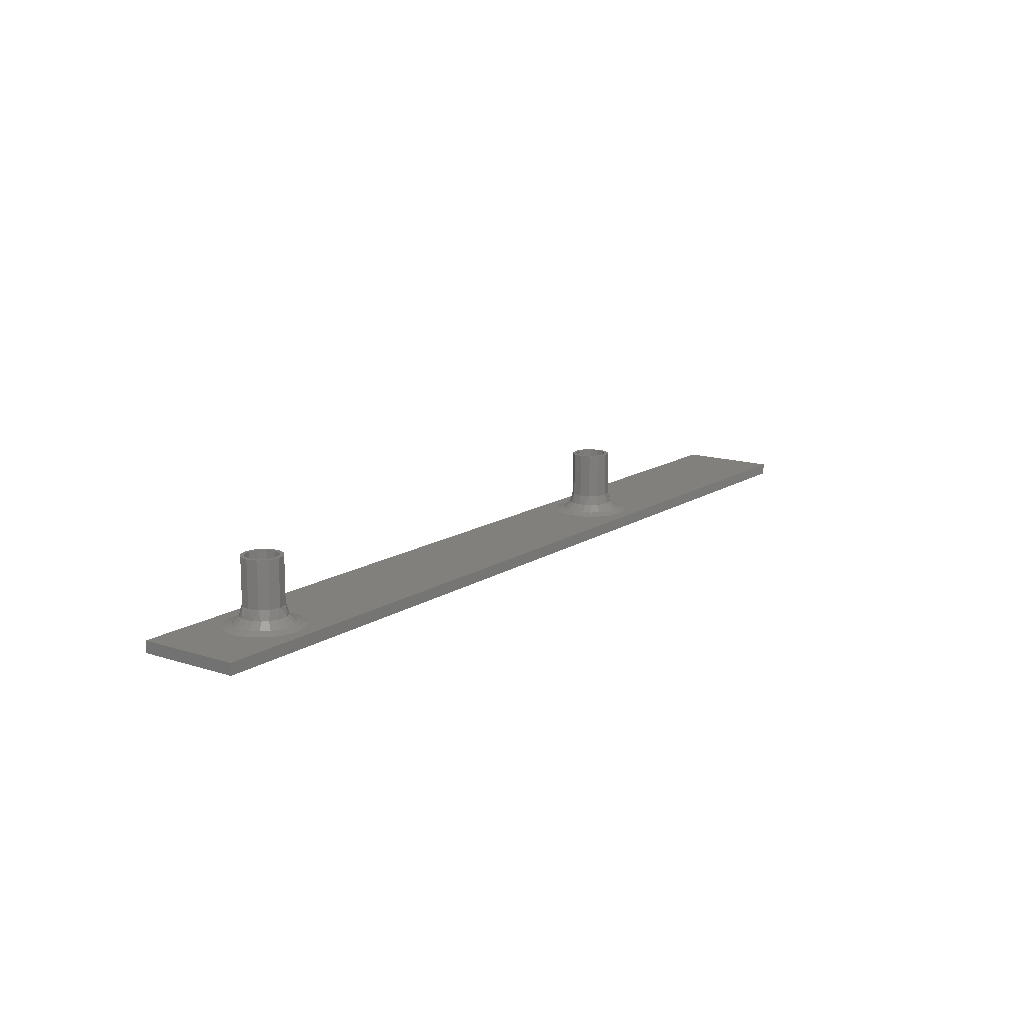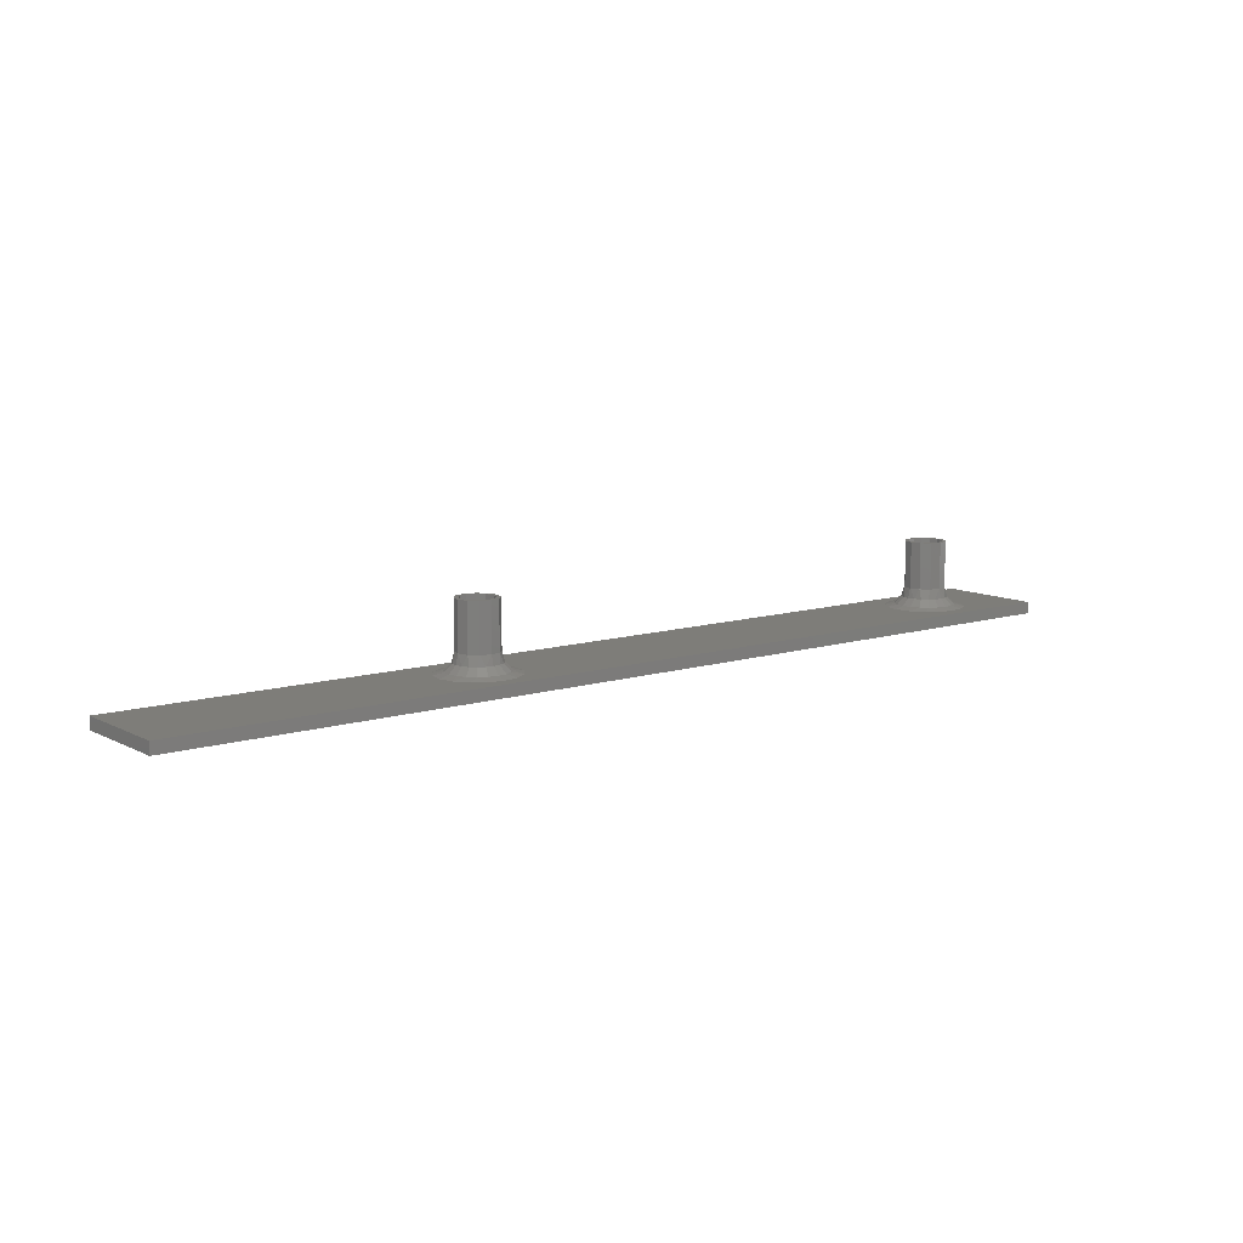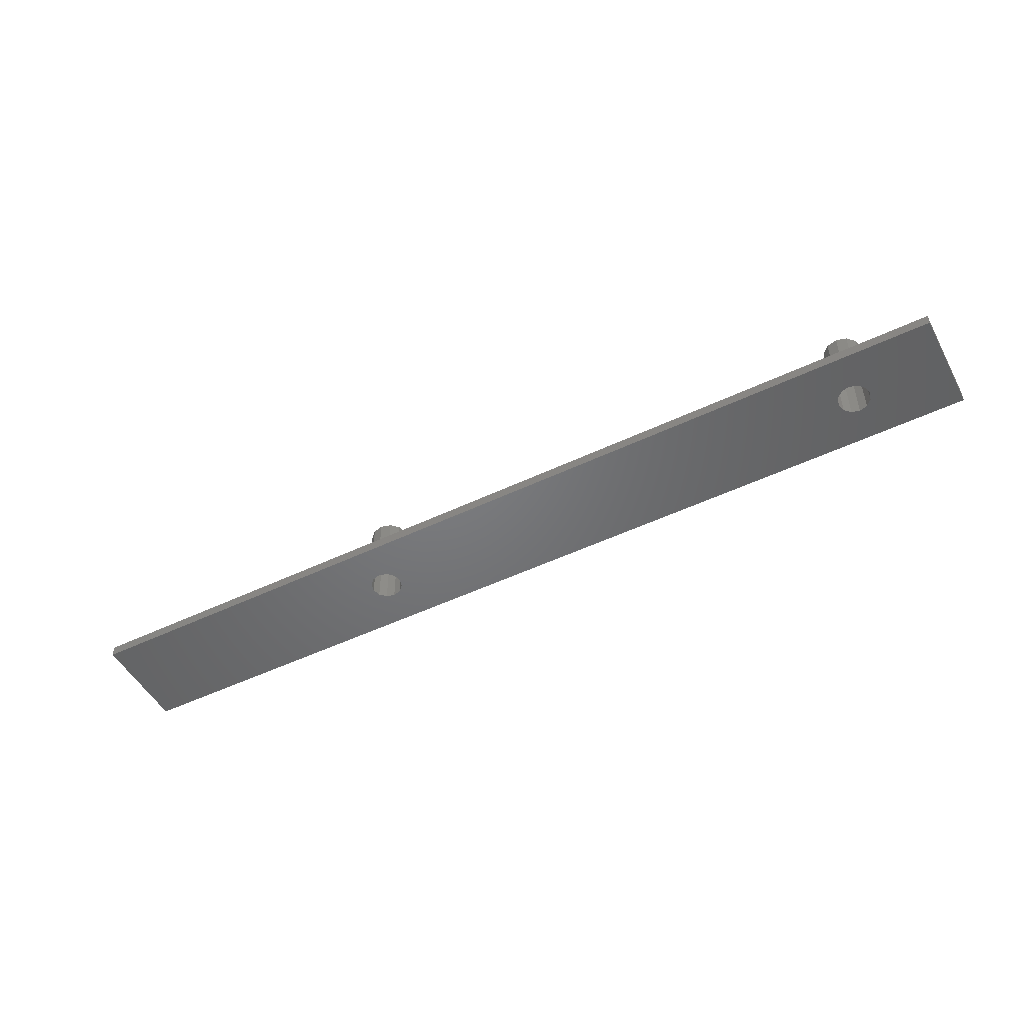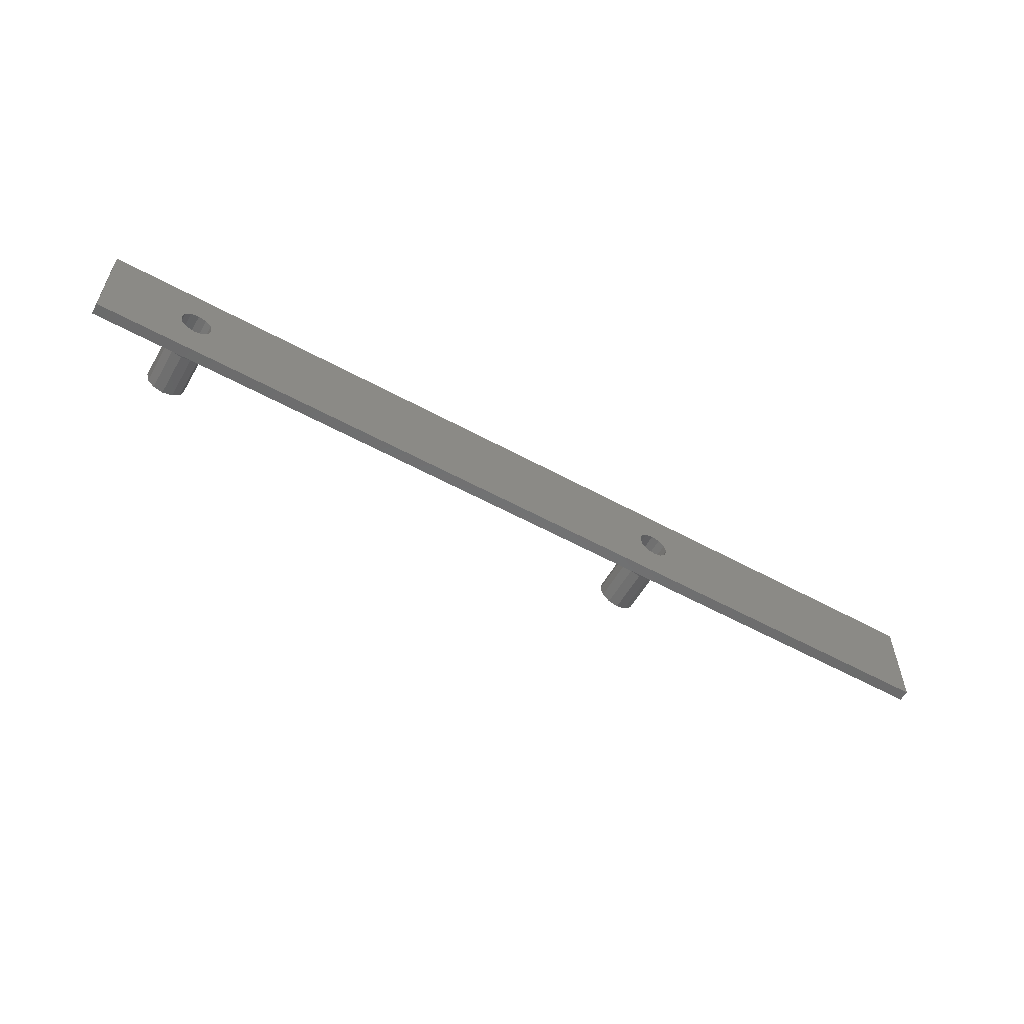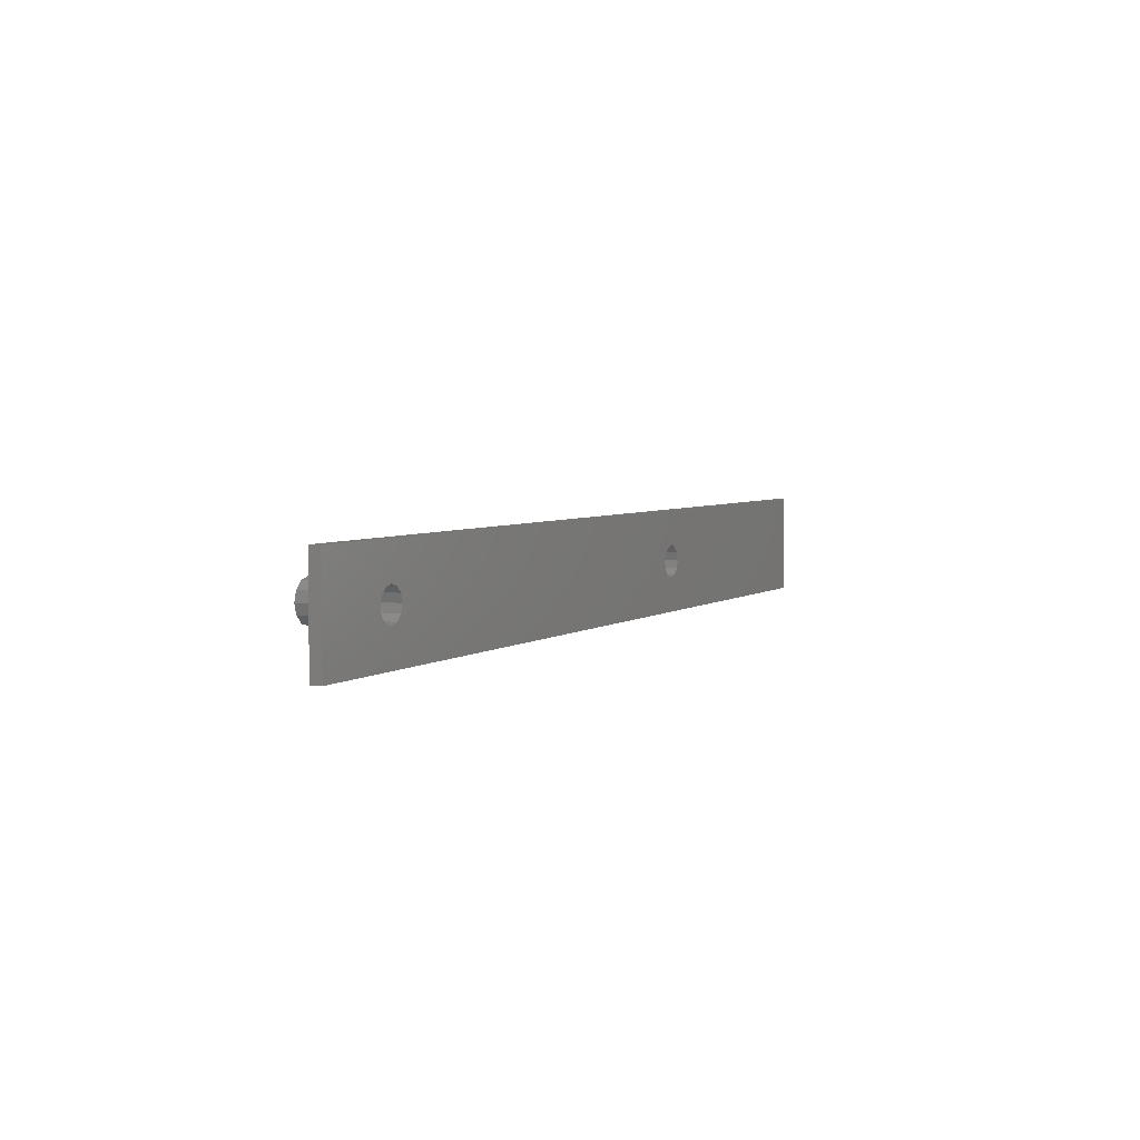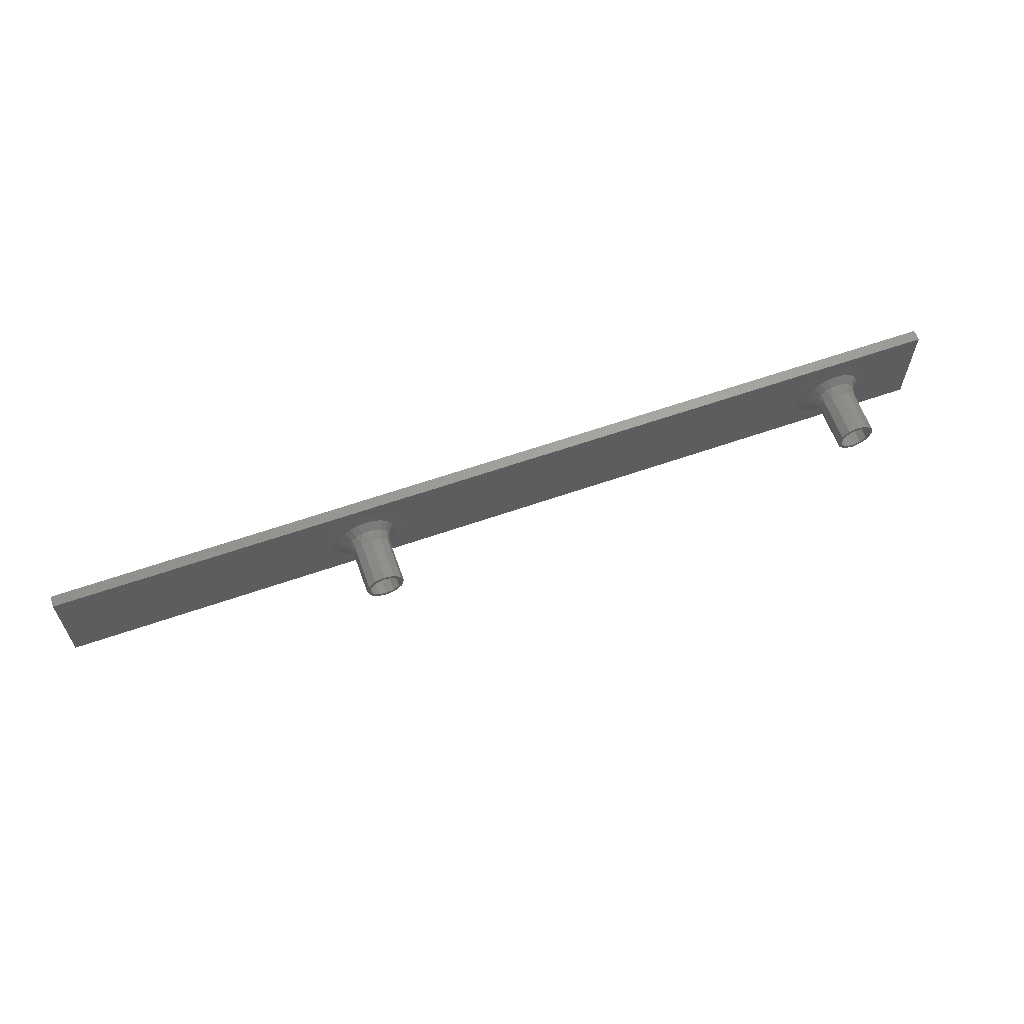
<metadata>
{"format":"stl","ext":"stl","renderer":"f3d","projection":"perspective","resolution":1024,"background":"white","views":[{"elev":14.0,"azim":125.7,"up":"+Z"},{"elev":10.4,"azim":-38.1,"up":"+Z"},{"elev":-50.1,"azim":27.7,"up":"+Z"},{"elev":-57.3,"azim":150.4,"up":"+Y"},{"elev":4.3,"azim":116.7,"up":"+Y"},{"elev":62.2,"azim":-19.5,"up":"+Y"}]}
</metadata>
<code>
# stl→obj: 216 verts, 436 faces
v 0 27 3
v 0 0 3
v 81.08 22.97 3
v 85 23.75 3
v 225 23.75 3
v 250 27 3
v 250 0 3
v 225 3.25 3
v 85 3.25 3
v 81.08 4.03 3
v 77.75 6.252 3
v 75.53 9.577 3
v 74.75 13.5 3
v 75.53 17.42 3
v 77.75 20.75 3
v 232.2 20.75 3
v 234.5 17.42 3
v 235.2 13.5 3
v 234.5 9.577 3
v 232.2 6.252 3
v 228.9 4.03 3
v 228.9 22.97 3
v 221.1 22.97 3
v 88.92 22.97 3
v 217.8 20.75 3
v 92.25 20.75 3
v 215.5 17.42 3
v 94.47 17.42 3
v 214.8 13.5 3
v 95.25 13.5 3
v 215.5 9.577 3
v 94.47 9.577 3
v 217.8 6.252 3
v 92.25 6.252 3
v 221.1 4.03 3
v 88.92 4.03 3
v 230.2 13.5 8
v 230.2 13.5 20
v 229.5 10.88 8
v 229.5 10.88 20
v 227.6 8.953 8
v 227.6 8.953 20
v 225 8.25 8
v 225 8.25 20
v 222.4 8.953 8
v 222.4 8.953 20
v 220.5 10.88 8
v 220.5 10.88 20
v 219.8 13.5 8
v 219.8 13.5 20
v 220.5 16.12 8
v 220.5 16.12 20
v 222.4 18.05 8
v 222.4 18.05 20
v 225 18.75 8
v 225 18.75 20
v 227.6 18.05 8
v 227.6 18.05 20
v 229.5 16.12 8
v 229.5 16.12 20
v 217.2 13.5 3.67
v 217.6 15.89 3.67
v 232.4 15.89 3.67
v 232.8 13.5 3.67
v 230.9 13.5 5.5
v 230.6 15.33 5.5
v 219.4 15.33 5.5
v 219.1 13.5 5.5
v 229.8 16.98 5.5
v 231.3 18.06 3.67
v 228.5 18.29 5.5
v 226.8 19.13 5.5
v 229.6 19.77 3.67
v 225 19.42 5.5
v 227.4 20.87 3.67
v 223.2 19.13 5.5
v 221.5 18.29 5.5
v 222.6 20.87 3.67
v 225 21.25 3.67
v 220.4 19.77 3.67
v 220.2 16.98 5.5
v 218.7 18.06 3.67
v 232.4 11.11 3.67
v 217.6 11.11 3.67
v 219.4 11.67 5.5
v 230.6 11.67 5.5
v 220.2 10.02 5.5
v 218.7 8.945 3.67
v 221.5 8.711 5.5
v 223.2 7.87 5.5
v 220.4 7.23 3.67
v 225 7.58 5.5
v 222.6 6.129 3.67
v 226.8 7.87 5.5
v 228.5 8.711 5.5
v 227.4 6.129 3.67
v 225 5.75 3.67
v 229.6 7.23 3.67
v 229.8 10.02 5.5
v 231.3 8.945 3.67
v 90.25 13.5 8
v 90.25 13.5 20
v 89.55 10.88 8
v 89.55 10.88 20
v 87.62 8.953 8
v 87.62 8.953 20
v 85 8.25 8
v 85 8.25 20
v 82.38 8.953 8
v 82.38 8.953 20
v 80.45 10.88 8
v 80.45 10.88 20
v 79.75 13.5 8
v 79.75 13.5 20
v 80.45 16.12 8
v 80.45 16.12 20
v 82.38 18.05 8
v 82.38 18.05 20
v 85 18.75 8
v 85 18.75 20
v 87.62 18.05 8
v 87.62 18.05 20
v 89.55 16.12 8
v 89.55 16.12 20
v 77.25 13.5 3.67
v 77.63 15.89 3.67
v 92.37 15.89 3.67
v 92.75 13.5 3.67
v 90.92 13.5 5.5
v 90.63 15.33 5.5
v 79.37 15.33 5.5
v 79.08 13.5 5.5
v 89.79 16.98 5.5
v 91.27 18.06 3.67
v 88.48 18.29 5.5
v 86.83 19.13 5.5
v 89.56 19.77 3.67
v 85 19.42 5.5
v 87.39 20.87 3.67
v 83.17 19.13 5.5
v 81.52 18.29 5.5
v 82.61 20.87 3.67
v 85 21.25 3.67
v 80.44 19.77 3.67
v 80.21 16.98 5.5
v 78.73 18.06 3.67
v 92.37 11.11 3.67
v 77.63 11.11 3.67
v 79.37 11.67 5.5
v 90.63 11.67 5.5
v 80.21 10.02 5.5
v 78.73 8.945 3.67
v 81.52 8.711 5.5
v 83.17 7.87 5.5
v 80.44 7.23 3.67
v 85 7.58 5.5
v 82.61 6.129 3.67
v 86.83 7.87 5.5
v 88.48 8.711 5.5
v 87.39 6.129 3.67
v 85 5.75 3.67
v 89.56 7.23 3.67
v 89.79 10.02 5.5
v 91.27 8.945 3.67
v 225 17.75 20
v 225 9.25 20
v 222.9 9.819 20
v 221.3 11.38 20
v 220.8 13.5 20
v 221.3 15.62 20
v 222.9 17.18 20
v 227.1 17.18 20
v 228.7 15.62 20
v 229.2 13.5 20
v 228.7 11.38 20
v 227.1 9.819 20
v 227.1 17.18 0
v 225 17.75 0
v 250 27 0
v 0 27 0
v 85 17.75 0
v 82.88 17.18 0
v 81.32 15.62 0
v 80.75 13.5 0
v 81.32 11.38 0
v 82.88 9.819 0
v 85 9.25 0
v 0 0 0
v 250 0 0
v 225 9.25 0
v 227.1 9.819 0
v 228.7 11.38 0
v 229.2 13.5 0
v 228.7 15.62 0
v 220.8 13.5 0
v 88.68 15.62 0
v 221.3 15.62 0
v 87.12 17.18 0
v 222.9 17.18 0
v 89.25 13.5 0
v 221.3 11.38 0
v 88.68 11.38 0
v 222.9 9.819 0
v 87.12 9.819 0
v 85 17.75 20
v 85 9.25 20
v 82.88 9.819 20
v 81.32 11.38 20
v 80.75 13.5 20
v 81.32 15.62 20
v 82.88 17.18 20
v 87.12 17.18 20
v 88.68 15.62 20
v 89.25 13.5 20
v 88.68 11.38 20
v 87.12 9.819 20
f 1 2 3
f 1 3 4
f 1 4 5
f 1 5 6
f 2 7 8
f 2 8 9
f 2 9 10
f 2 10 11
f 2 11 12
f 2 12 13
f 2 13 14
f 2 14 15
f 2 15 3
f 7 16 17
f 7 17 18
f 7 18 19
f 7 19 20
f 7 20 21
f 7 21 8
f 6 5 22
f 6 22 16
f 6 16 7
f 5 4 23
f 23 4 24
f 23 24 25
f 25 24 26
f 25 26 27
f 27 26 28
f 27 28 29
f 29 28 30
f 29 30 31
f 31 30 32
f 31 32 33
f 33 32 34
f 33 34 35
f 35 34 36
f 35 36 8
f 8 36 9
f 37 38 39
f 39 38 40
f 39 40 41
f 41 40 42
f 41 42 43
f 43 42 44
f 43 44 45
f 45 44 46
f 45 46 47
f 47 46 48
f 47 48 49
f 49 48 50
f 49 50 51
f 51 50 52
f 51 52 53
f 53 52 54
f 53 54 55
f 55 54 56
f 55 56 57
f 57 56 58
f 57 58 59
f 59 58 60
f 59 60 37
f 37 60 38
f 61 62 29
f 62 27 29
f 17 63 18
f 63 64 18
f 65 66 37
f 66 59 37
f 51 67 49
f 67 68 49
f 66 69 59
f 17 16 70
f 63 17 70
f 71 72 57
f 59 71 57
f 69 71 59
f 16 22 73
f 70 16 73
f 72 74 55
f 57 72 55
f 22 5 75
f 73 22 75
f 76 77 53
f 55 76 53
f 5 23 78
f 79 5 78
f 23 25 80
f 78 23 80
f 81 67 51
f 53 81 51
f 77 81 53
f 25 27 82
f 80 25 82
f 82 27 62
f 79 75 5
f 74 76 55
f 79 72 75
f 75 72 71
f 75 71 73
f 73 71 69
f 73 69 70
f 70 69 66
f 70 66 63
f 63 66 65
f 63 65 64
f 72 79 74
f 74 79 78
f 74 78 76
f 76 78 80
f 76 80 77
f 77 80 82
f 77 82 81
f 81 82 62
f 81 62 67
f 67 62 61
f 67 61 68
f 64 83 18
f 83 19 18
f 31 84 29
f 84 61 29
f 68 85 49
f 85 47 49
f 39 86 37
f 86 65 37
f 85 87 47
f 31 33 88
f 84 31 88
f 89 90 45
f 47 89 45
f 87 89 47
f 33 35 91
f 88 33 91
f 90 92 43
f 45 90 43
f 35 8 93
f 91 35 93
f 94 95 41
f 43 94 41
f 8 21 96
f 97 8 96
f 21 20 98
f 96 21 98
f 99 86 39
f 41 99 39
f 95 99 41
f 20 19 100
f 98 20 100
f 100 19 83
f 97 93 8
f 92 94 43
f 97 90 93
f 93 90 89
f 93 89 91
f 91 89 87
f 91 87 88
f 88 87 85
f 88 85 84
f 84 85 68
f 84 68 61
f 90 97 92
f 92 97 96
f 92 96 94
f 94 96 98
f 94 98 95
f 95 98 100
f 95 100 99
f 99 100 83
f 99 83 86
f 86 83 64
f 86 64 65
f 101 102 103
f 103 102 104
f 103 104 105
f 105 104 106
f 105 106 107
f 107 106 108
f 107 108 109
f 109 108 110
f 109 110 111
f 111 110 112
f 111 112 113
f 113 112 114
f 113 114 115
f 115 114 116
f 115 116 117
f 117 116 118
f 117 118 119
f 119 118 120
f 119 120 121
f 121 120 122
f 121 122 123
f 123 122 124
f 123 124 101
f 101 124 102
f 125 126 13
f 126 14 13
f 28 127 30
f 127 128 30
f 129 130 101
f 130 123 101
f 115 131 113
f 131 132 113
f 130 133 123
f 28 26 134
f 127 28 134
f 135 136 121
f 123 135 121
f 133 135 123
f 26 24 137
f 134 26 137
f 136 138 119
f 121 136 119
f 24 4 139
f 137 24 139
f 140 141 117
f 119 140 117
f 4 3 142
f 143 4 142
f 3 15 144
f 142 3 144
f 145 131 115
f 117 145 115
f 141 145 117
f 15 14 146
f 144 15 146
f 146 14 126
f 143 139 4
f 138 140 119
f 143 136 139
f 139 136 135
f 139 135 137
f 137 135 133
f 137 133 134
f 134 133 130
f 134 130 127
f 127 130 129
f 127 129 128
f 136 143 138
f 138 143 142
f 138 142 140
f 140 142 144
f 140 144 141
f 141 144 146
f 141 146 145
f 145 146 126
f 145 126 131
f 131 126 125
f 131 125 132
f 128 147 30
f 147 32 30
f 12 148 13
f 148 125 13
f 132 149 113
f 149 111 113
f 103 150 101
f 150 129 101
f 149 151 111
f 12 11 152
f 148 12 152
f 153 154 109
f 111 153 109
f 151 153 111
f 11 10 155
f 152 11 155
f 154 156 107
f 109 154 107
f 10 9 157
f 155 10 157
f 158 159 105
f 107 158 105
f 9 36 160
f 161 9 160
f 36 34 162
f 160 36 162
f 163 150 103
f 105 163 103
f 159 163 105
f 34 32 164
f 162 34 164
f 164 32 147
f 161 157 9
f 156 158 107
f 161 154 157
f 157 154 153
f 157 153 155
f 155 153 151
f 155 151 152
f 152 151 149
f 152 149 148
f 148 149 132
f 148 132 125
f 154 161 156
f 156 161 160
f 156 160 158
f 158 160 162
f 158 162 159
f 159 162 164
f 159 164 163
f 163 164 147
f 163 147 150
f 150 147 128
f 150 128 129
f 54 165 56
f 42 166 44
f 44 166 46
f 46 166 167
f 46 167 48
f 48 167 168
f 48 168 50
f 50 168 169
f 50 169 52
f 52 169 170
f 52 170 54
f 54 170 171
f 54 171 165
f 56 165 58
f 58 165 172
f 58 172 60
f 60 172 173
f 60 173 38
f 38 173 174
f 38 174 40
f 40 174 175
f 40 175 42
f 42 175 176
f 42 176 166
f 177 178 179
f 180 179 178
f 180 178 181
f 180 181 182
f 180 182 183
f 180 183 184
f 180 184 185
f 180 185 186
f 180 186 187
f 180 187 188
f 189 188 187
f 189 187 190
f 189 190 191
f 189 191 192
f 189 192 193
f 189 193 194
f 189 194 177
f 189 177 179
f 195 196 197
f 197 196 198
f 197 198 199
f 199 198 181
f 199 181 178
f 196 195 200
f 200 195 201
f 200 201 202
f 202 201 203
f 202 203 204
f 204 203 190
f 204 190 187
f 190 176 191
f 191 176 175
f 191 175 192
f 192 175 174
f 192 174 193
f 176 190 166
f 166 190 203
f 166 203 167
f 167 203 201
f 167 201 168
f 168 201 195
f 168 195 169
f 178 171 199
f 199 171 170
f 199 170 197
f 197 170 169
f 197 169 195
f 171 178 165
f 165 178 177
f 165 177 172
f 172 177 194
f 172 194 173
f 173 194 193
f 173 193 174
f 118 205 120
f 106 206 108
f 108 206 110
f 110 206 207
f 110 207 112
f 112 207 208
f 112 208 114
f 114 208 209
f 114 209 116
f 116 209 210
f 116 210 118
f 118 210 211
f 118 211 205
f 120 205 122
f 122 205 212
f 122 212 124
f 124 212 213
f 124 213 102
f 102 213 214
f 102 214 104
f 104 214 215
f 104 215 106
f 106 215 216
f 106 216 206
f 187 216 204
f 204 216 215
f 204 215 202
f 202 215 214
f 202 214 200
f 216 187 206
f 206 187 186
f 206 186 207
f 207 186 185
f 207 185 208
f 208 185 184
f 208 184 209
f 181 211 182
f 182 211 210
f 182 210 183
f 183 210 209
f 183 209 184
f 211 181 205
f 205 181 198
f 205 198 212
f 212 198 196
f 212 196 213
f 213 196 200
f 213 200 214
f 1 180 2
f 2 180 188
f 6 179 1
f 1 179 180
f 7 189 6
f 6 189 179
f 2 188 7
f 7 188 189

</code>
